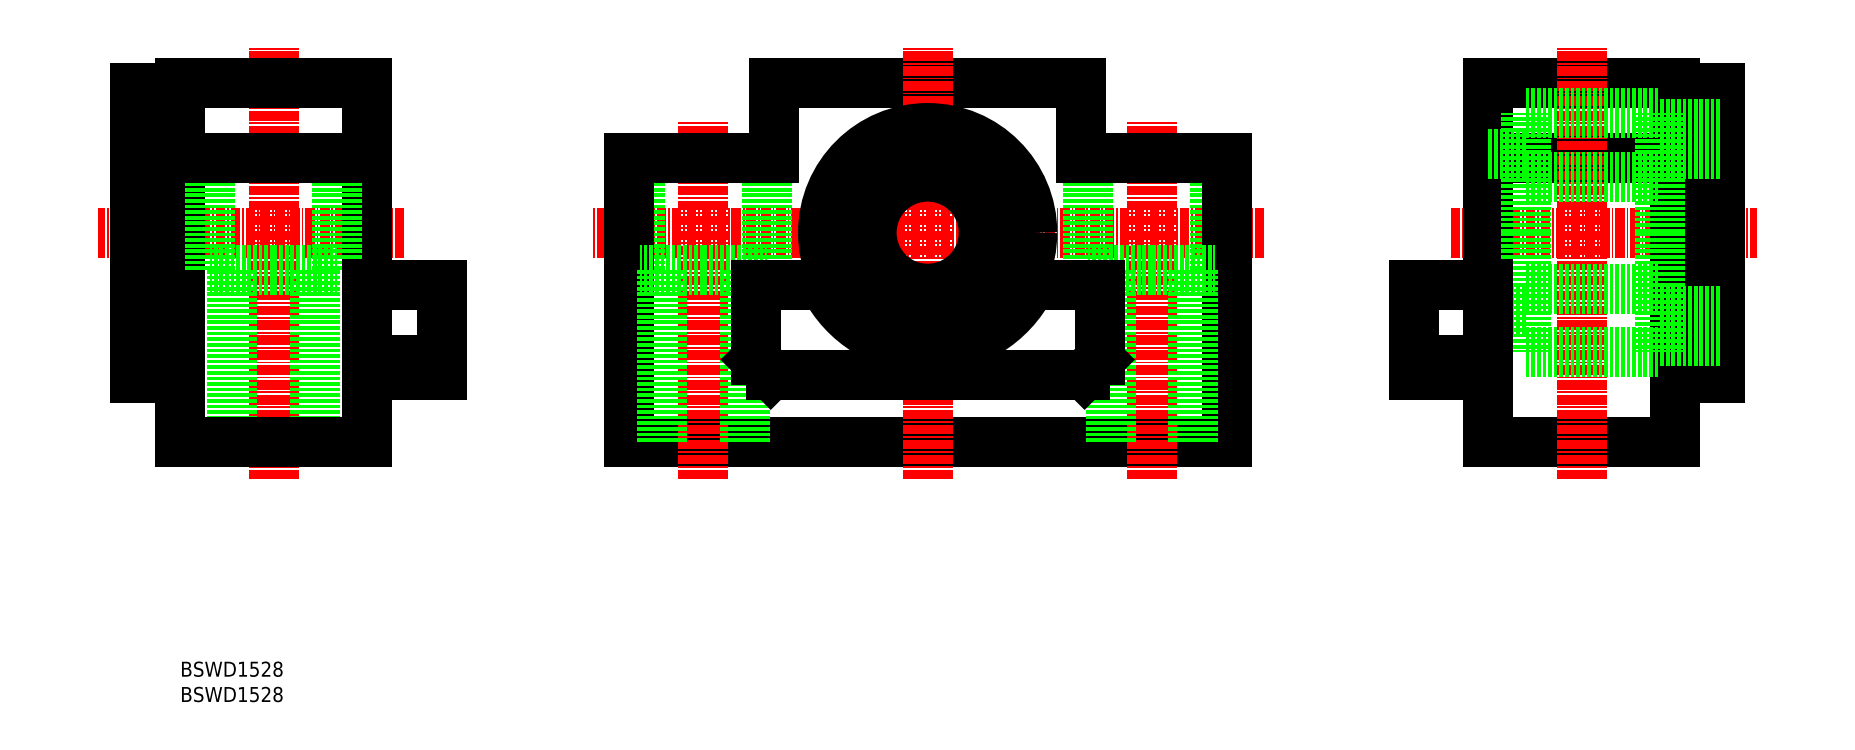
<metadata>
{"format":"dxf","ext":"dxf","renderer":"ezdxf+matplotlib","layout":"modelspace","background":"white","min_lineweight":24,"dpi":150}
</metadata>
<code>
0
SECTION
2
ENTITIES
0
LINE
8
0
10
207.1
20
140.9
30
0
11
182.1
21
140.9
31
0
0
LINE
8
0
10
207.1
20
150.9
30
0
11
182.1
21
150.9
31
0
0
LINE
8
CENTER
10
177.1
20
130.9
30
0
11
218.1
21
130.9
31
0
0
LINE
8
0
10
182.1
20
102.9
30
0
11
207.1
21
102.9
31
0
0
LINE
8
0
10
127.5
20
150.9
30
0
11
86.55
21
150.9
31
0
0
LINE
8
CENTER
10
152
20
130.9
30
0
11
62.05
21
130.9
31
0
0
LINE
8
0
10
67.05
20
102.9
30
0
11
147
21
102.9
31
0
0
LINE
8
CENTER
10
77.05
20
97.88
30
0
11
77.05
21
145.9
31
0
0
LINE
8
CENTER
10
107
20
97.88
30
0
11
107
21
155.9
31
0
0
LINE
8
0
10
68.55
20
125.9
30
0
11
68.55
21
140.9
31
0
0
LINE
8
0
10
85.55
20
125.9
30
0
11
85.55
21
140.9
31
0
0
LINE
8
0
10
67.05
20
140.9
30
0
11
67.05
21
102.9
31
0
0
TEXT
8
0
10
7.016
20
68.08
30
0
40
2
1
BSWD1528
0
LINE
8
0
10
77.05
20
125.9
30
0
11
68.55
21
125.9
31
0
0
TEXT
8
0
10
7.016
20
71.46
30
0
40
2
1
BSWD1528
0
LINE
8
0
10
82.55
20
102.9
30
0
11
82.55
21
125.9
31
0
0
LINE
8
0
10
71.55
20
102.9
30
0
11
71.55
21
125.9
31
0
0
LINE
8
0
10
77.05
20
125.9
30
0
11
85.55
21
125.9
31
0
0
LINE
8
0
10
67.05
20
140.9
30
0
11
86.55
21
140.9
31
0
0
LINE
8
0
10
86.55
20
140.9
30
0
11
86.55
21
150.9
31
0
0
LINE
8
0
10
213.1
20
111.5
30
0
11
213.1
21
150.3
31
0
0
LINE
8
CENTER
10
194.6
20
97.88
30
0
11
194.6
21
155.9
31
0
0
LINE
8
CENTER
10
137
20
97.88
30
0
11
137
21
145.9
31
0
0
LINE
8
0
10
145.5
20
125.9
30
0
11
145.5
21
140.9
31
0
0
LINE
8
0
10
147
20
140.9
30
0
11
147
21
102.9
31
0
0
LINE
8
0
10
207.1
20
102.9
30
0
11
207.1
21
150.9
31
0
0
LINE
8
0
10
128.5
20
125.9
30
0
11
128.5
21
140.9
31
0
0
LINE
8
0
10
137
20
125.9
30
0
11
145.5
21
125.9
31
0
0
LINE
8
0
10
131.5
20
102.9
30
0
11
131.5
21
125.9
31
0
0
LINE
8
0
10
137
20
125.9
30
0
11
128.5
21
125.9
31
0
0
LINE
8
0
10
142.5
20
102.9
30
0
11
142.5
21
125.9
31
0
0
LINE
8
0
10
213.1
20
113.7
30
0
11
207.1
21
113.7
31
0
0
LINE
8
0
10
213.1
20
111.5
30
0
11
207.1
21
111.5
31
0
0
LINE
8
0
10
147
20
140.9
30
0
11
127.5
21
140.9
31
0
0
LINE
8
0
10
127.5
20
140.9
30
0
11
127.5
21
150.9
31
0
0
LINE
8
0
10
213.1
20
150.3
30
0
11
207.1
21
150.3
31
0
0
LINE
8
0
10
213.1
20
148.1
30
0
11
207.1
21
148.1
31
0
0
LINE
8
0
10
182.1
20
150.9
30
0
11
182.1
21
102.9
31
0
0
CIRCLE
8
0
10
107
20
130.9
30
0
40
7.5
0
CIRCLE
8
0
10
107
20
130.9
30
0
40
10.5
0
LINE
8
CENTER
10
37.02
20
130.9
30
0
11
-3.984
21
130.9
31
0
0
LINE
8
0
10
32.02
20
150.9
30
0
11
32.02
21
102.9
31
0
0
LINE
8
CENTER
10
19.52
20
97.88
30
0
11
19.52
21
155.9
31
0
0
LINE
8
0
10
7.016
20
102.9
30
0
11
7.016
21
150.9
31
0
0
LINE
8
0
10
14.02
20
102.9
30
0
11
14.02
21
125.9
31
0
0
LINE
8
0
10
25.02
20
102.9
30
0
11
25.02
21
125.9
31
0
0
LINE
8
0
10
32.02
20
102.9
30
0
11
7.016
21
102.9
31
0
0
LINE
8
0
10
28.02
20
125.9
30
0
11
28.02
21
140.9
31
0
0
LINE
8
0
10
1.016
20
111.5
30
0
11
1.016
21
150.3
31
0
0
LINE
8
0
10
11.02
20
125.9
30
0
11
11.02
21
140.9
31
0
0
LINE
8
0
10
1.016
20
111.5
30
0
11
7.016
21
111.5
31
0
0
LINE
8
0
10
1.016
20
113.7
30
0
11
7.016
21
113.7
31
0
0
LINE
8
0
10
19.52
20
125.9
30
0
11
28.02
21
125.9
31
0
0
LINE
8
0
10
19.52
20
125.9
30
0
11
11.02
21
125.9
31
0
0
LINE
8
0
10
7.016
20
140.9
30
0
11
32.02
21
140.9
31
0
0
LINE
8
0
10
7.016
20
150.9
30
0
11
32.02
21
150.9
31
0
0
LINE
8
0
10
1.016
20
150.3
30
0
11
7.016
21
150.3
31
0
0
LINE
8
0
10
1.016
20
148.1
30
0
11
7.016
21
148.1
31
0
0
LINE
8
0
10
205.1
20
141.4
30
0
11
213.1
21
141.4
31
0
0
LINE
8
0
10
205.1
20
120.4
30
0
11
213.1
21
120.4
31
0
0
LINE
8
0
10
205.1
20
130.9
30
0
11
205.1
21
114.9
31
0
0
LINE
8
0
10
187.1
20
114.9
30
0
11
205.1
21
114.9
31
0
0
LINE
8
0
10
187.1
20
123.4
30
0
11
205.1
21
123.4
31
0
0
LINE
8
0
10
187.1
20
130.9
30
0
11
187.1
21
114.9
31
0
0
LINE
8
0
10
182.1
20
120.4
30
0
11
187.1
21
120.4
31
0
0
LINE
8
0
10
187.1
20
130.9
30
0
11
187.1
21
146.9
31
0
0
LINE
8
0
10
187.1
20
138.4
30
0
11
205.1
21
138.4
31
0
0
LINE
8
0
10
187.1
20
146.9
30
0
11
205.1
21
146.9
31
0
0
LINE
8
0
10
205.1
20
130.9
30
0
11
205.1
21
146.9
31
0
0
LINE
8
0
10
182.1
20
141.4
30
0
11
187.1
21
141.4
31
0
0
LINE
8
0
10
213.1
20
145.4
30
0
11
205.1
21
145.4
31
0
0
LINE
8
0
10
213.1
20
116.4
30
0
11
205.1
21
116.4
31
0
0
ARC
8
0
10
107
20
130.9
30
0
40
15.5
50
206.8
51
333.2
0
LINE
8
0
10
86.05
20
111.9
30
0
11
128
21
111.9
31
0
0
LINE
8
0
10
84.05
20
113.9
30
0
11
86.05
21
111.9
31
0
0
LINE
8
0
10
84.05
20
123.9
30
0
11
84.05
21
113.9
31
0
0
LINE
8
0
10
84.05
20
123.9
30
0
11
93.22
21
123.9
31
0
0
LINE
8
0
10
130
20
113.9
30
0
11
128
21
111.9
31
0
0
LINE
8
0
10
130
20
123.9
30
0
11
130
21
113.9
31
0
0
LINE
8
0
10
120.9
20
123.9
30
0
11
130
21
123.9
31
0
0
LINE
8
0
10
42.02
20
123.9
30
0
11
32.02
21
123.9
31
0
0
LINE
8
0
10
42.02
20
113.9
30
0
11
32.02
21
113.9
31
0
0
LINE
8
0
10
42.02
20
111.9
30
0
11
32.02
21
111.9
31
0
0
LINE
8
0
10
32.02
20
123.9
30
0
11
32.02
21
111.9
31
0
0
LINE
8
0
10
42.02
20
123.9
30
0
11
42.02
21
111.9
31
0
0
LINE
8
0
10
182.1
20
123.9
30
0
11
182.1
21
111.9
31
0
0
LINE
8
0
10
172.1
20
123.9
30
0
11
172.1
21
111.9
31
0
0
LINE
8
0
10
182.1
20
111.9
30
0
11
172.1
21
111.9
31
0
0
LINE
8
0
10
182.1
20
113.9
30
0
11
172.1
21
113.9
31
0
0
LINE
8
0
10
182.1
20
123.9
30
0
11
172.1
21
123.9
31
0
0
CIRCLE
8
0
10
107
20
130.9
30
0
40
14
0
ENDSEC
0
EOF

</code>
